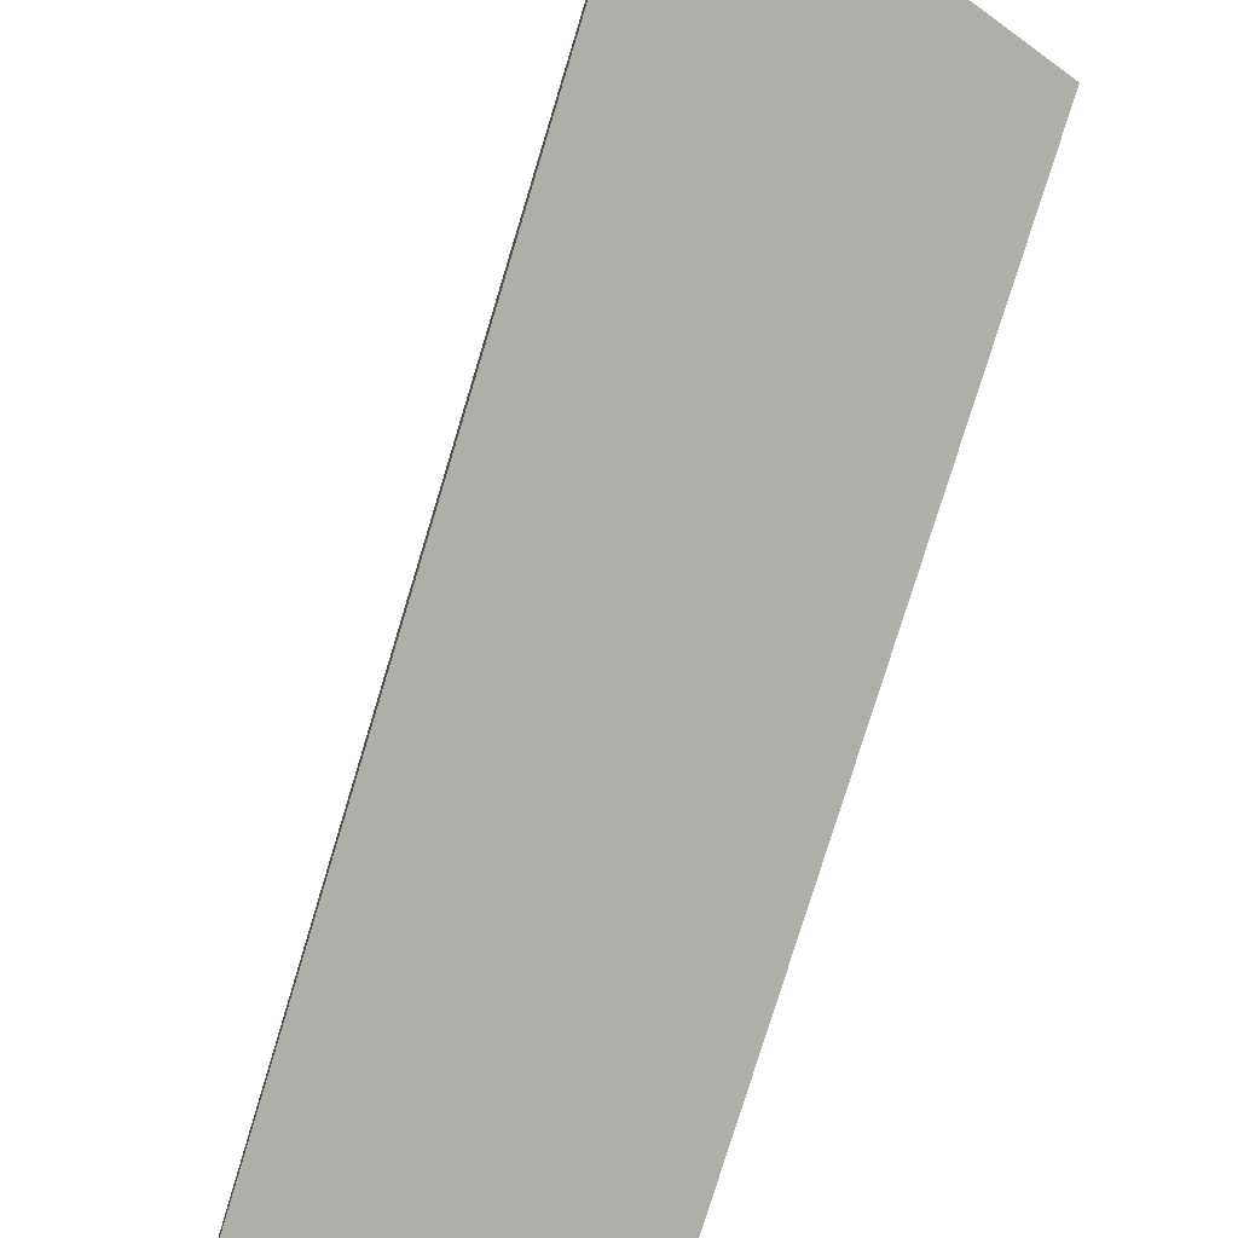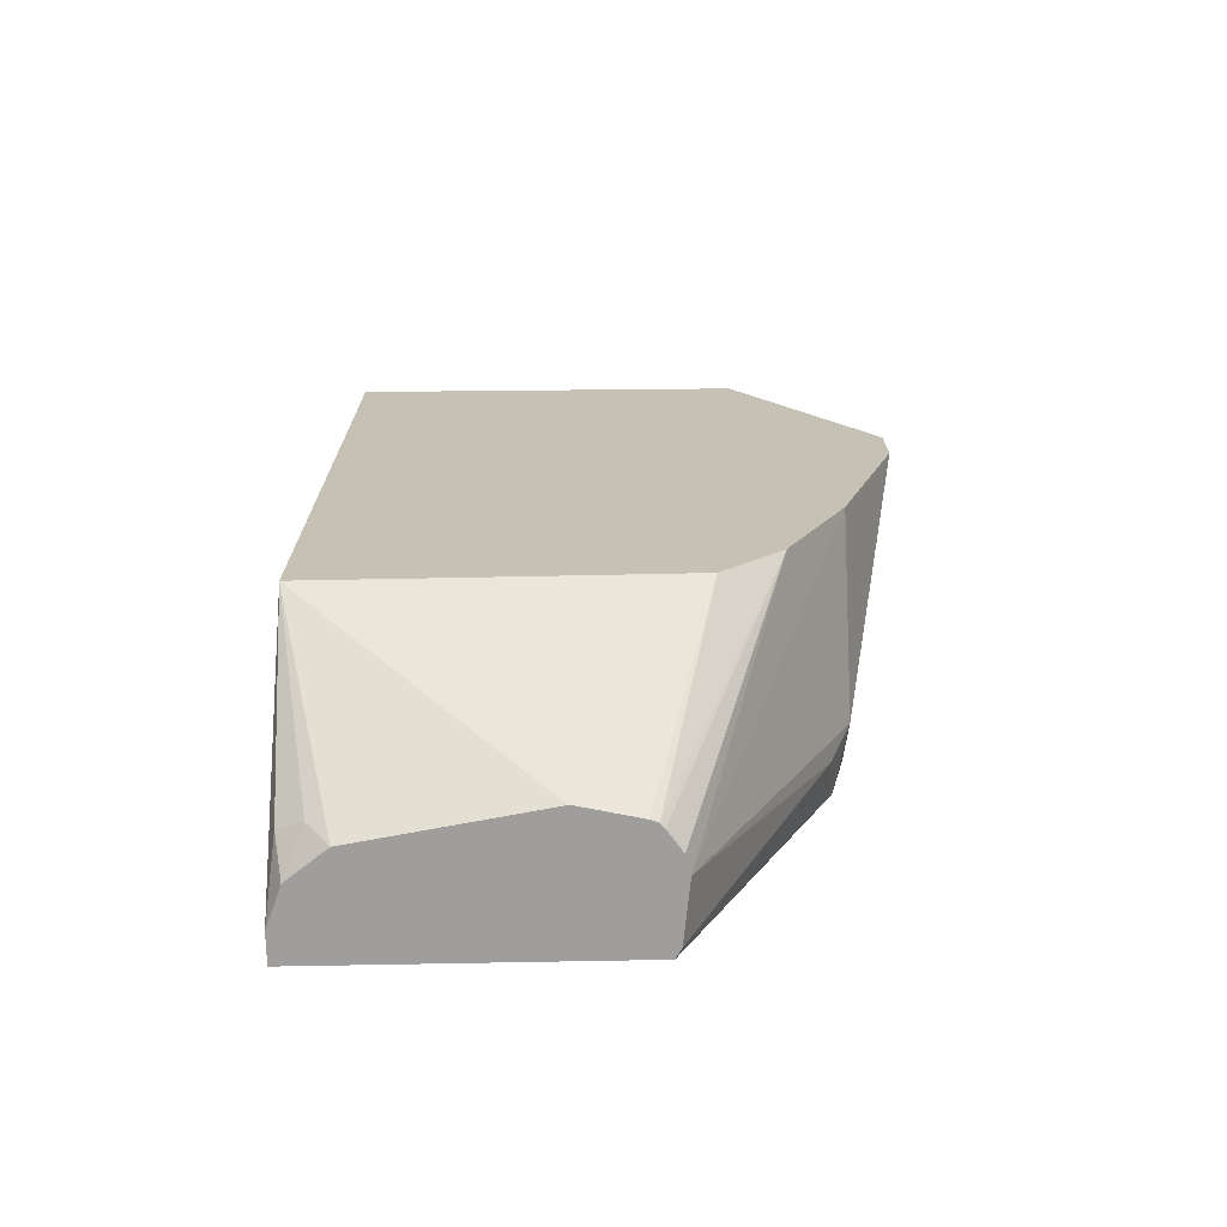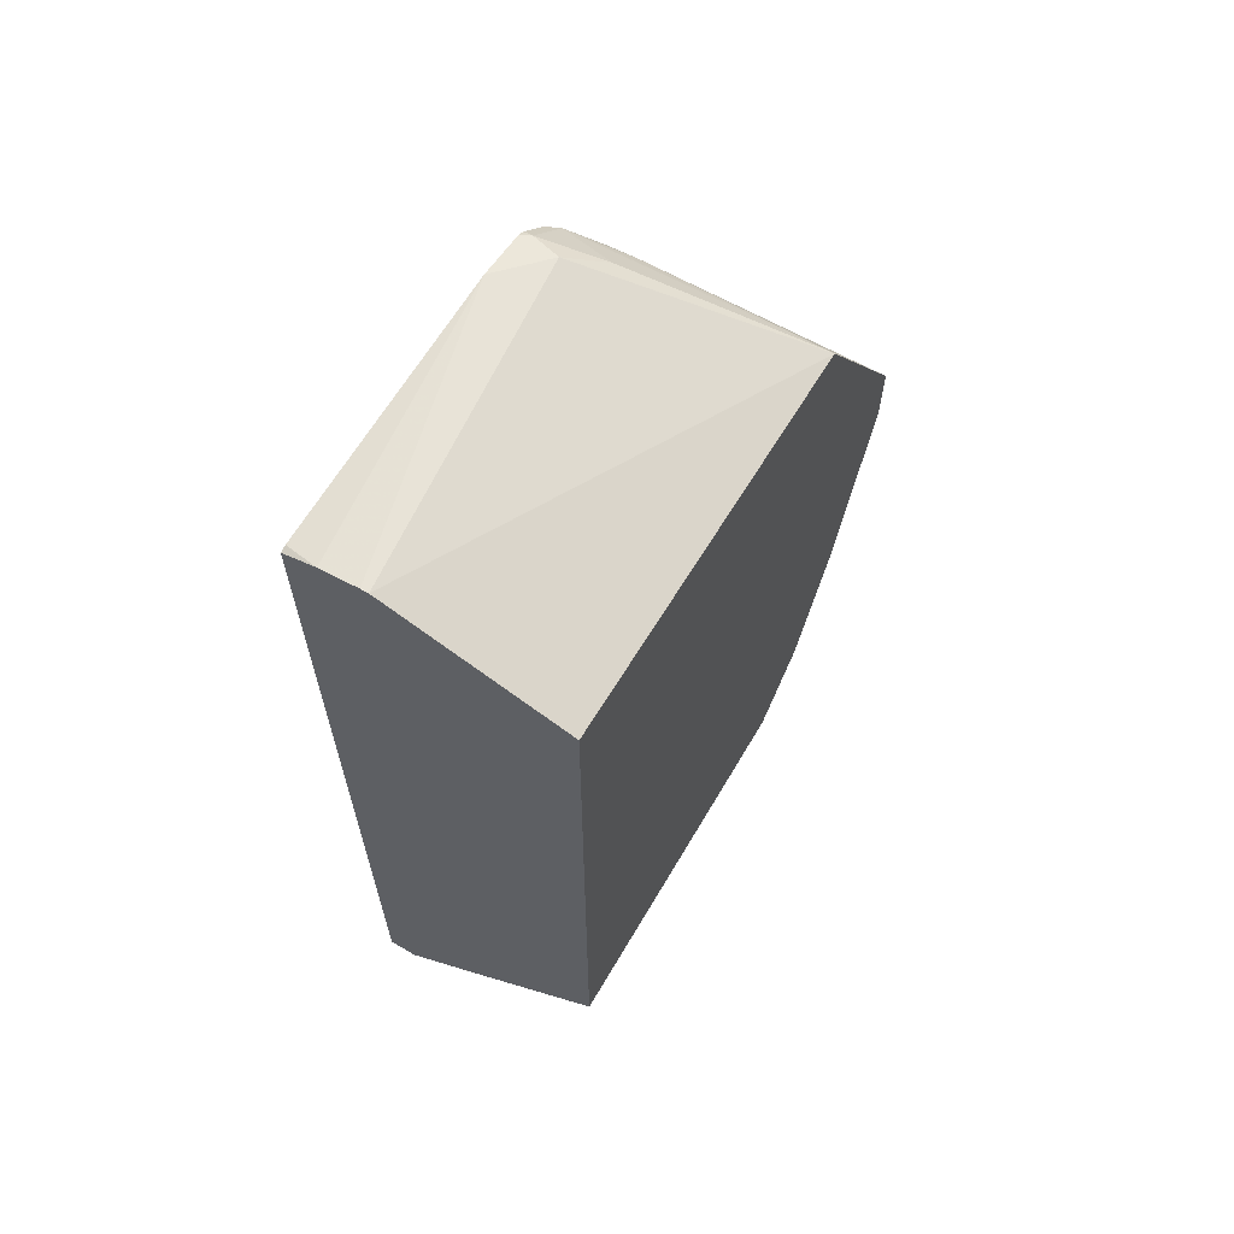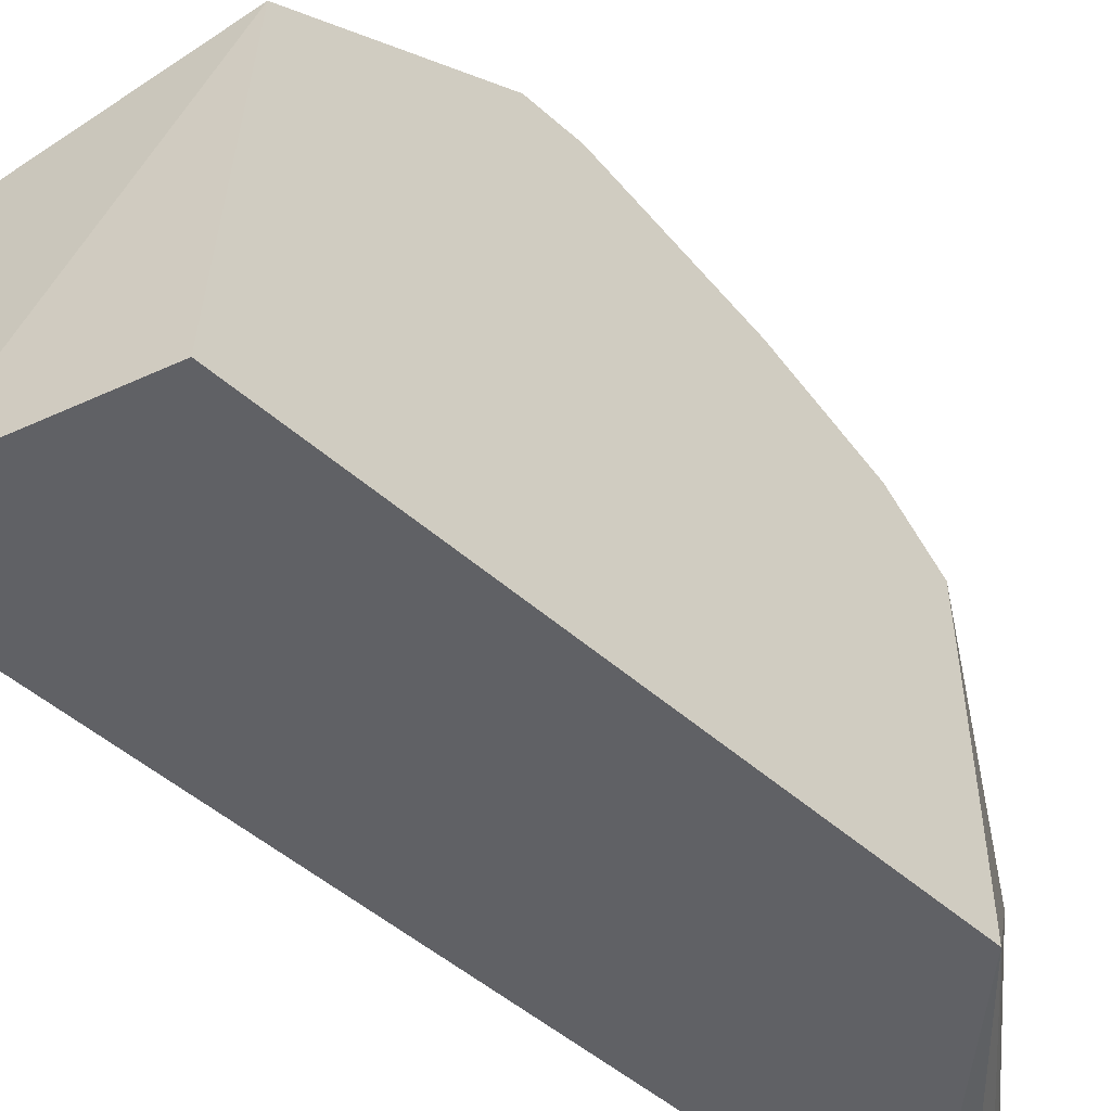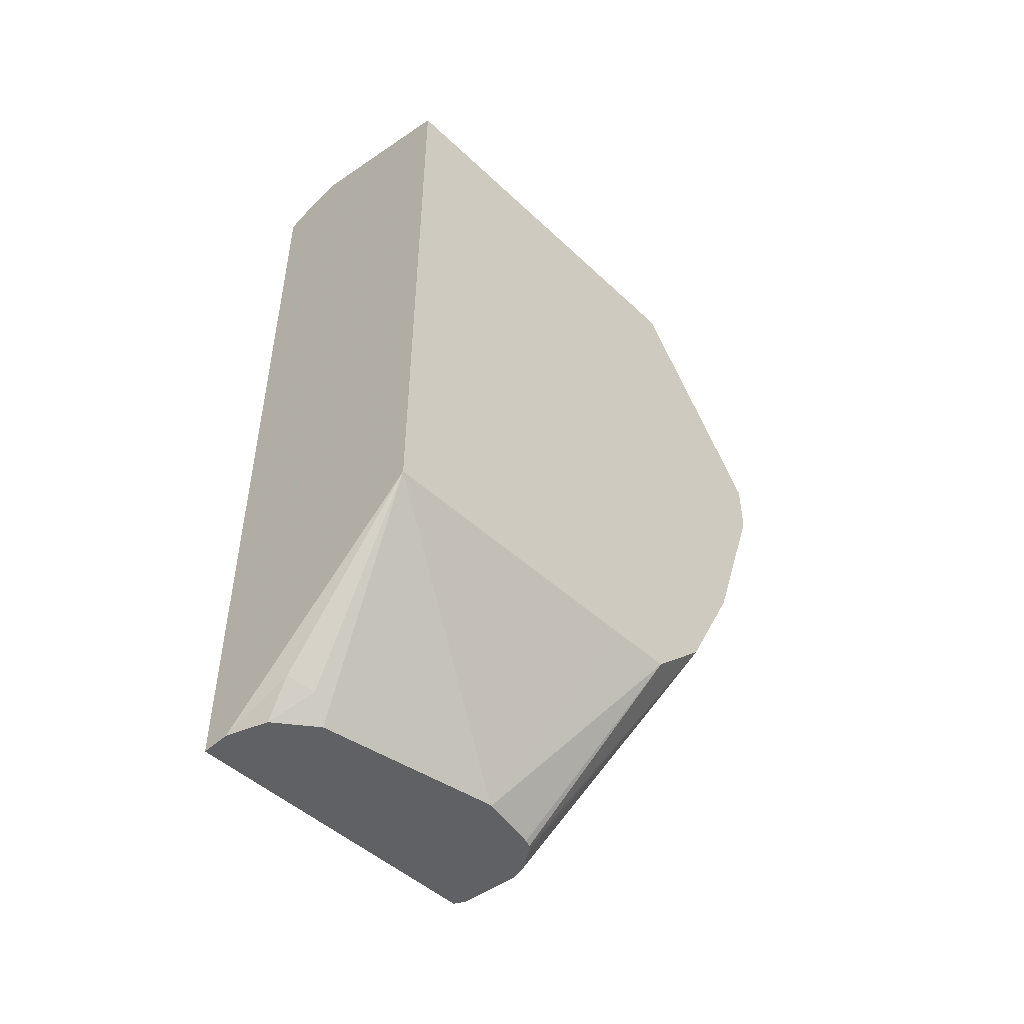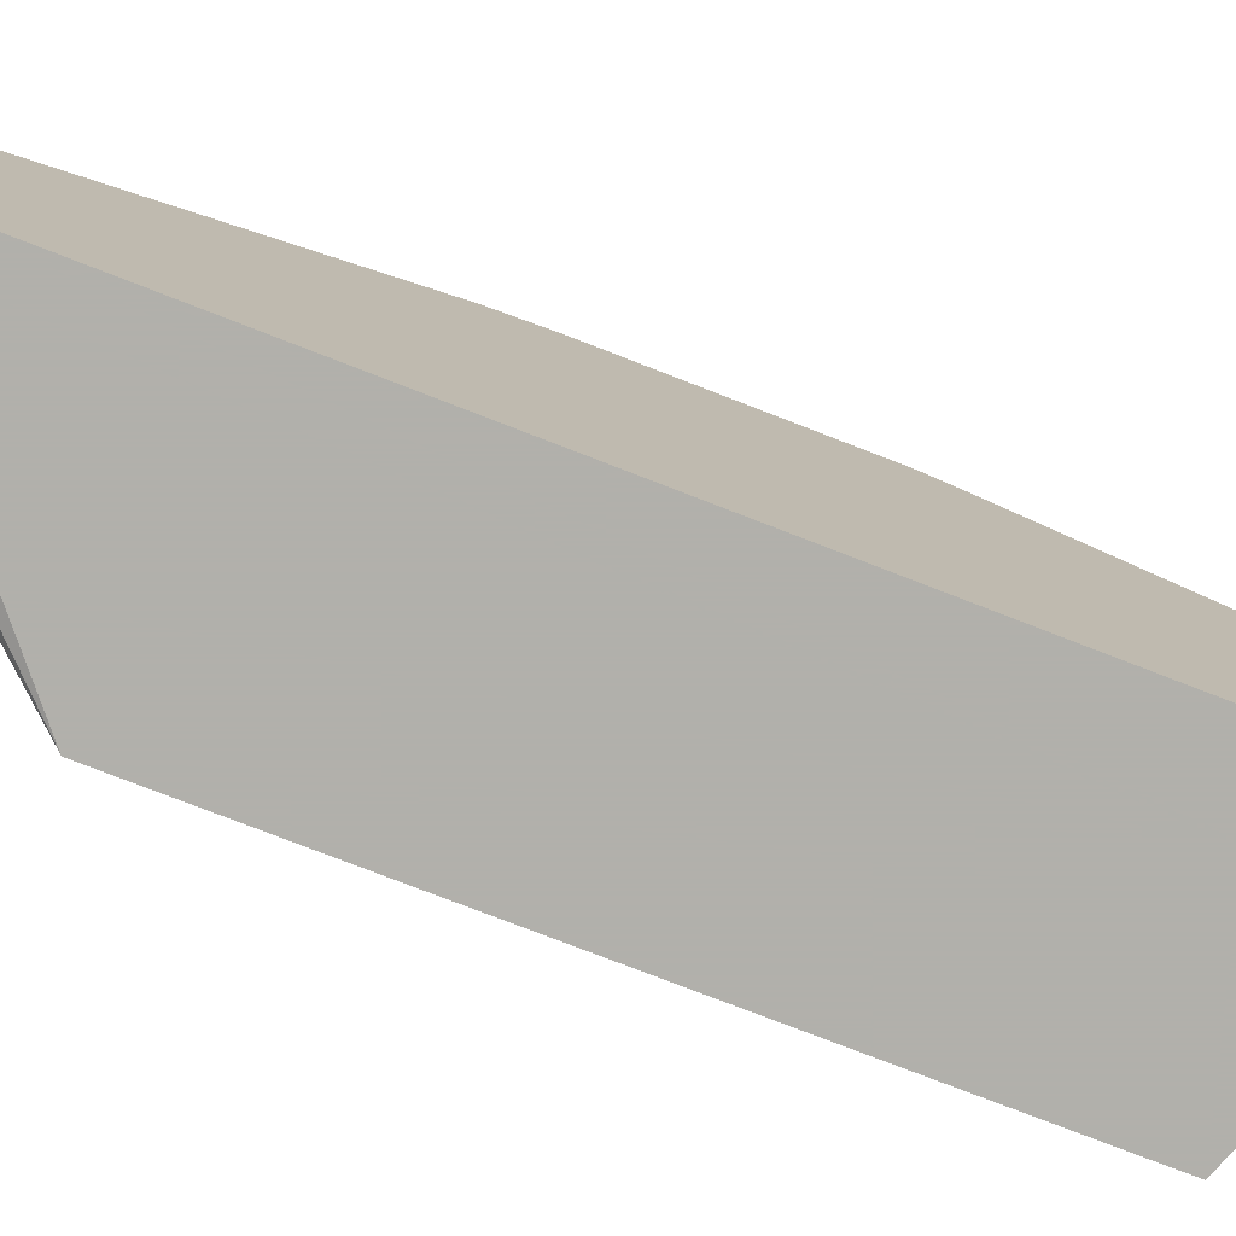
<metadata>
{"format":"obj","ext":"obj","renderer":"f3d","projection":"perspective","resolution":1024,"background":"white","views":[{"elev":-77.5,"azim":163.1,"up":"+Z"},{"elev":-71.0,"azim":-88.9,"up":"+Y"},{"elev":63.5,"azim":-149.6,"up":"+Y"},{"elev":-50.0,"azim":-134.1,"up":"+Z"},{"elev":-49.5,"azim":-135.1,"up":"+Y"},{"elev":-78.5,"azim":68.9,"up":"+Z"}]}
</metadata>
<code>
v 0.2885 0.3427 0.03575
v 0.2885 0.3605 0.03575
v 0.2885 0.2887 0.01772
v 0.3425 0.2704 0.01801
v 0.3605 0.2884 0.01801
v 0.3605 0.3605 0.01801
v 0.3425 0.3785 0.01801
v 0.3515 0.3875 0.01351
v 0.3515 0.4236 -0.004511
v 0.3425 0.4266 -0.006011
v 0.3064 0.4266 -0.006011
v 0.2885 0.4266 -0.006074
v 0.2885 0.2526 -0.000306
v 0.3425 0.1798 -0.02683
v 0.3485 0.2584 0.01201
v 0.3627 0.2704 0.01351
v 0.3634 0.2716 0.01342
v 0.3634 0.2884 0.01657
v 0.3634 0.3633 0.01657
v 0.3634 0.3756 0.01198
v 0.3605 0.4326 -0.01128
v 0.3425 0.4393 -0.01803
v 0.3515 0.4461 -0.02705
v 0.3402 0.4494 -0.1239
v 0.2885 0.4314 -0.1239
v 0.2885 0.2346 -0.01833
v 0.3292 0.1798 -0.0338
v 0.3307 0.1798 -0.03249
v 0.3369 0.1798 -0.02821
v 0.3605 0.1798 -0.02902
v 0.3634 0.2709 0.01326
v 0.3634 0.1798 -0.03077
v 0.3634 0.4326 -0.01344
v 0.3634 0.4355 -0.01489
v 0.3605 0.4446 -0.02403
v 0.3634 0.4448 -0.02561
v 0.3634 0.4472 -0.04063
v 0.3425 0.4494 -0.1239
v 0.2885 0.2346 -0.1239
v 0.2885 0.2345 -0.03638
v 0.3244 0.1798 -0.05364
v 0.3283 0.1798 -0.03605
v 0.3634 0.1798 -0.1239
v 0.3634 0.4436 -0.02356
v 0.3634 0.4464 -0.122
v 0.3575 0.4476 -0.1232
v 0.3537 0.4483 -0.1239
v 0.3546 0.1798 -0.1239
v 0.3334 0.1893 -0.1217
v 0.3304 0.1863 -0.1141
v 0.3336 0.1798 -0.1077
v 0.3244 0.1798 -0.05406
v 0.2885 0.2345 -0.09012
v 0.3634 0.4459 -0.1239
v 0.3582 0.4472 -0.1239
v 0.3426 0.1798 -0.1194
f 17 19 18
f 20 33 21
f 21 33 34
f 21 34 35
f 24 37 38
f 22 35 23
f 23 35 36
f 17 20 19
f 23 37 24
f 21 35 22
f 23 36 37
f 17 32 43
f 17 44 34
f 17 36 44
f 17 37 36
f 17 45 37
f 17 54 45
f 17 43 54
f 17 31 32
f 16 32 31
f 16 30 32
f 24 38 47
f 16 31 17
f 17 34 33
f 24 47 55
f 39 52 53
f 24 54 43
f 50 56 51
f 49 56 50
f 48 56 49
f 46 55 47
f 45 55 46
f 45 54 55
f 40 52 41
f 40 53 52
f 15 30 16
f 39 51 52
f 39 50 51
f 24 55 54
f 39 49 50
f 37 47 38
f 37 46 47
f 37 45 46
f 35 44 36
f 34 44 35
f 26 42 27
f 26 41 42
f 26 40 41
f 24 39 25
f 24 48 39
f 24 43 48
f 39 48 49
f 14 30 15
f 17 33 20
f 14 43 32
f 5 16 17
f 4 16 5
f 4 15 16
f 4 14 15
f 3 14 4
f 3 13 14
f 2 11 12
f 2 10 11
f 2 9 10
f 2 8 9
f 2 7 8
f 5 17 18
f 2 6 7
f 1 4 5
f 1 3 4
f 1 13 3
f 1 26 13
f 1 40 26
f 1 53 40
f 1 39 53
f 1 25 39
f 1 12 25
f 1 2 12
f 14 32 30
f 1 6 2
f 5 18 19
f 1 5 6
f 6 19 7
f 14 48 43
f 5 19 6
f 14 56 48
f 14 51 56
f 14 52 51
f 14 41 52
f 14 27 42
f 14 28 27
f 14 29 28
f 13 29 14
f 13 28 29
f 13 27 28
f 14 42 41
f 8 21 9
f 8 19 20
f 13 26 27
f 8 20 21
f 9 21 10
f 10 21 11
f 7 19 8
f 11 21 12
f 12 21 22
f 12 22 23
f 12 23 24
f 12 24 25

</code>
